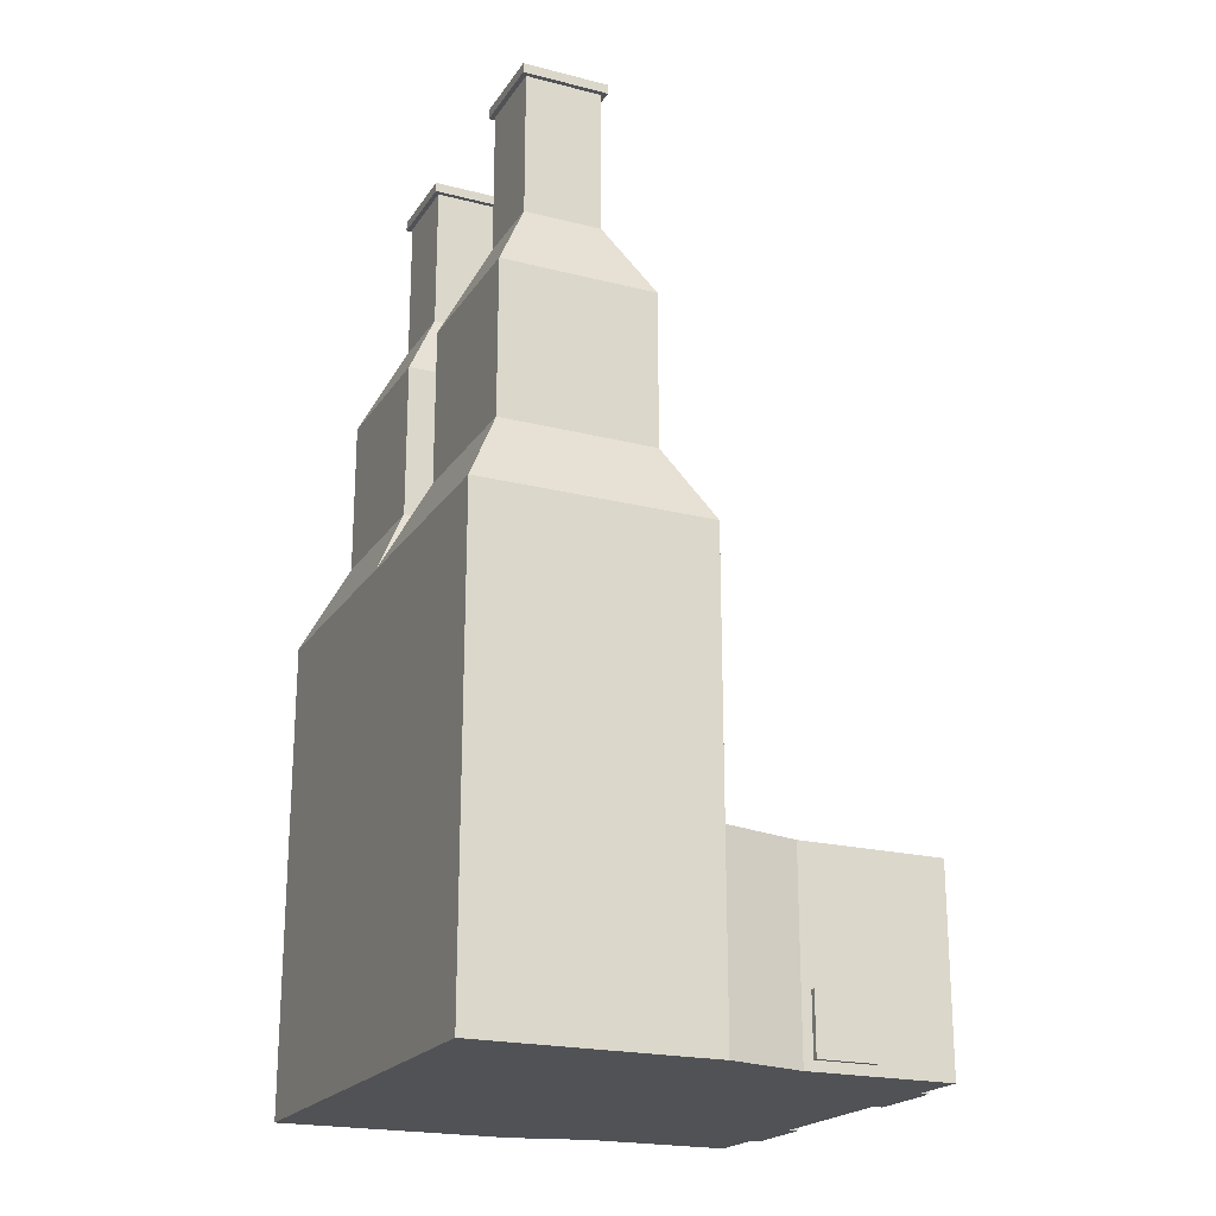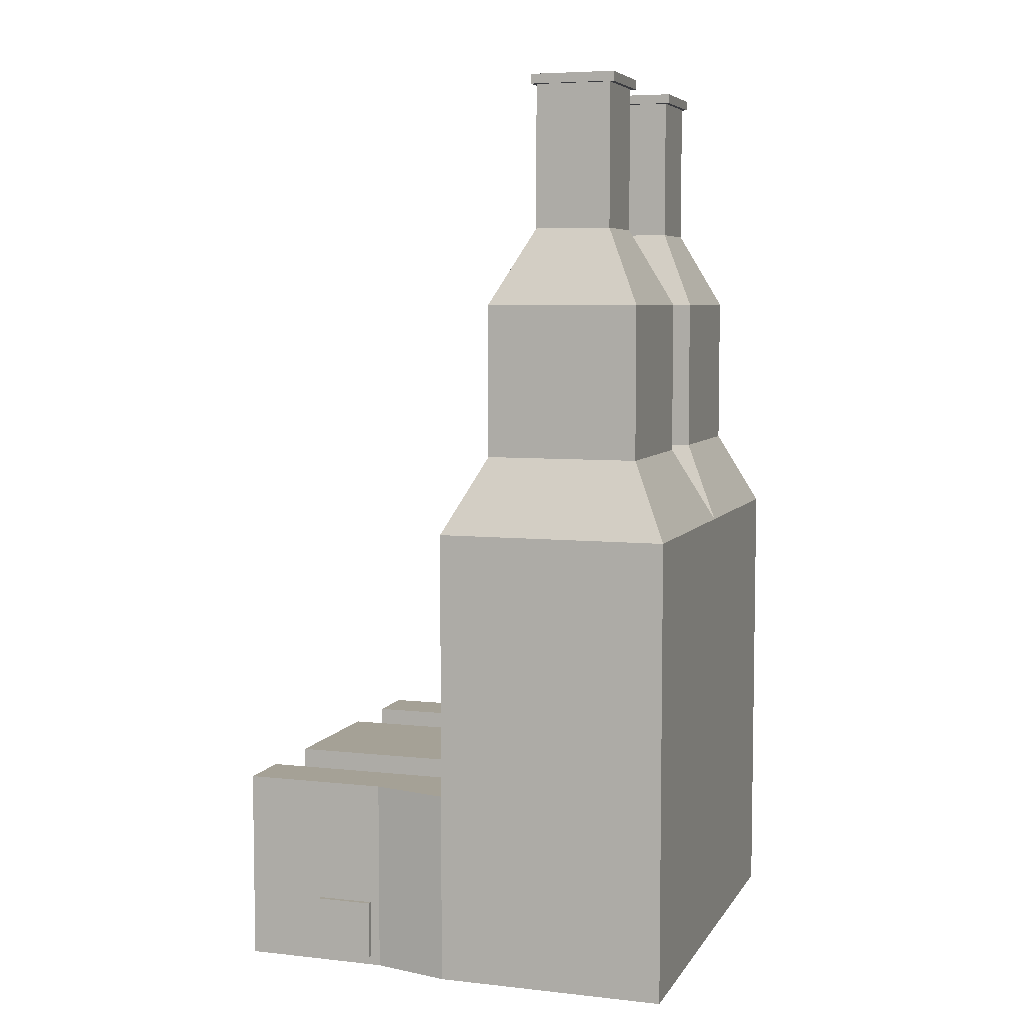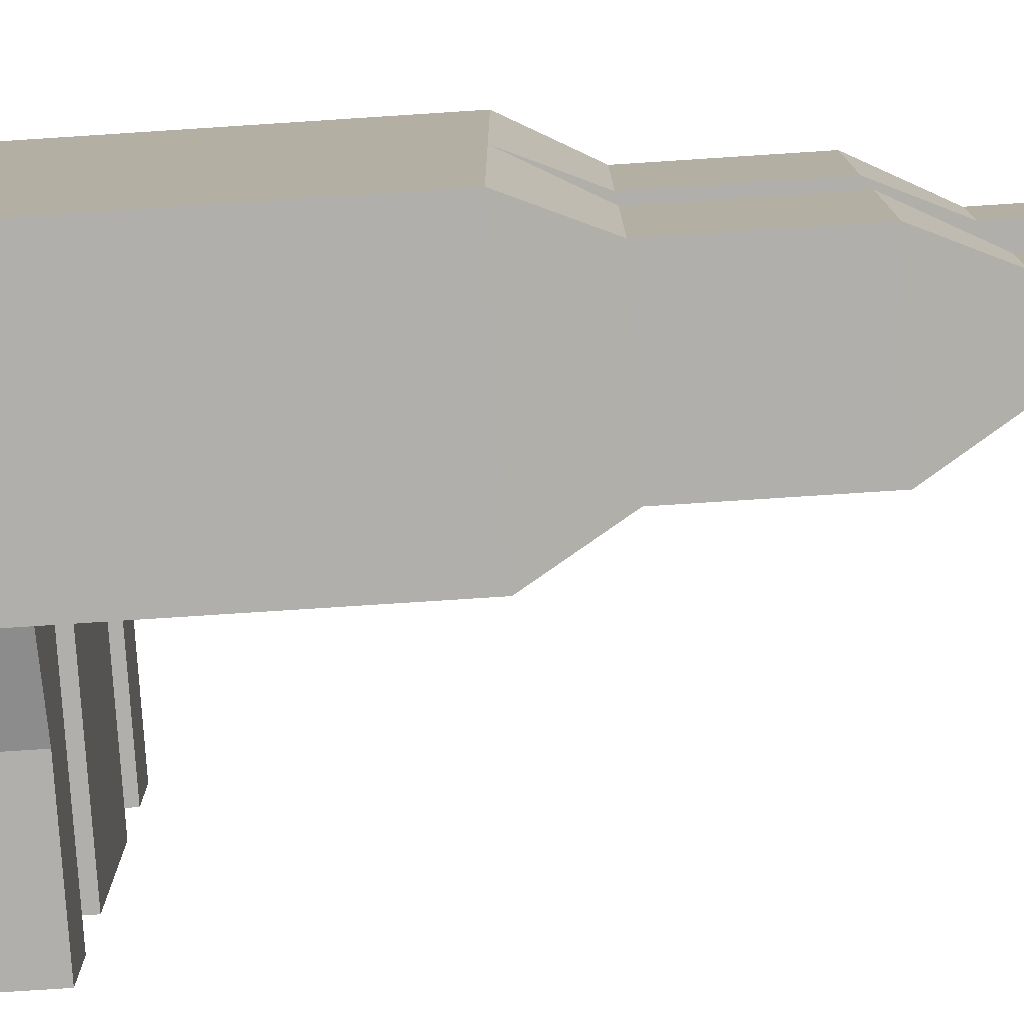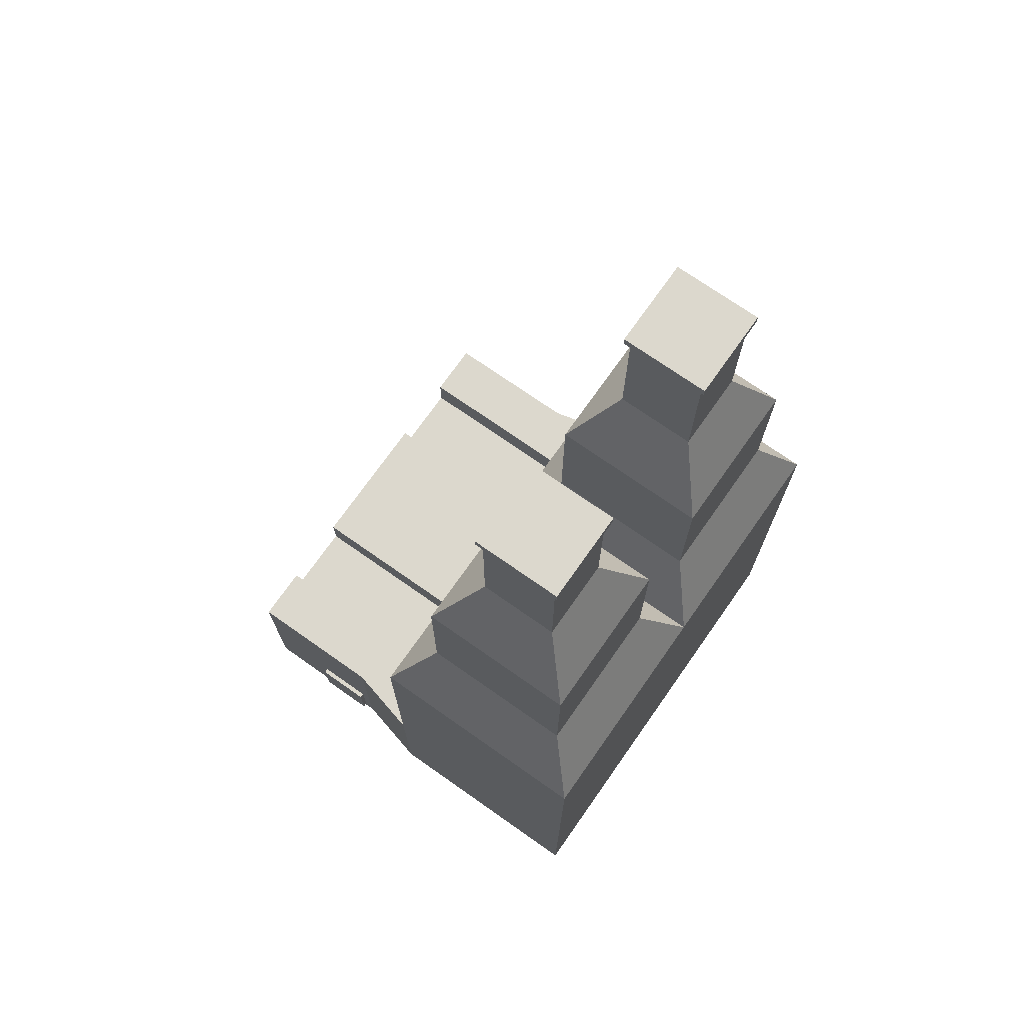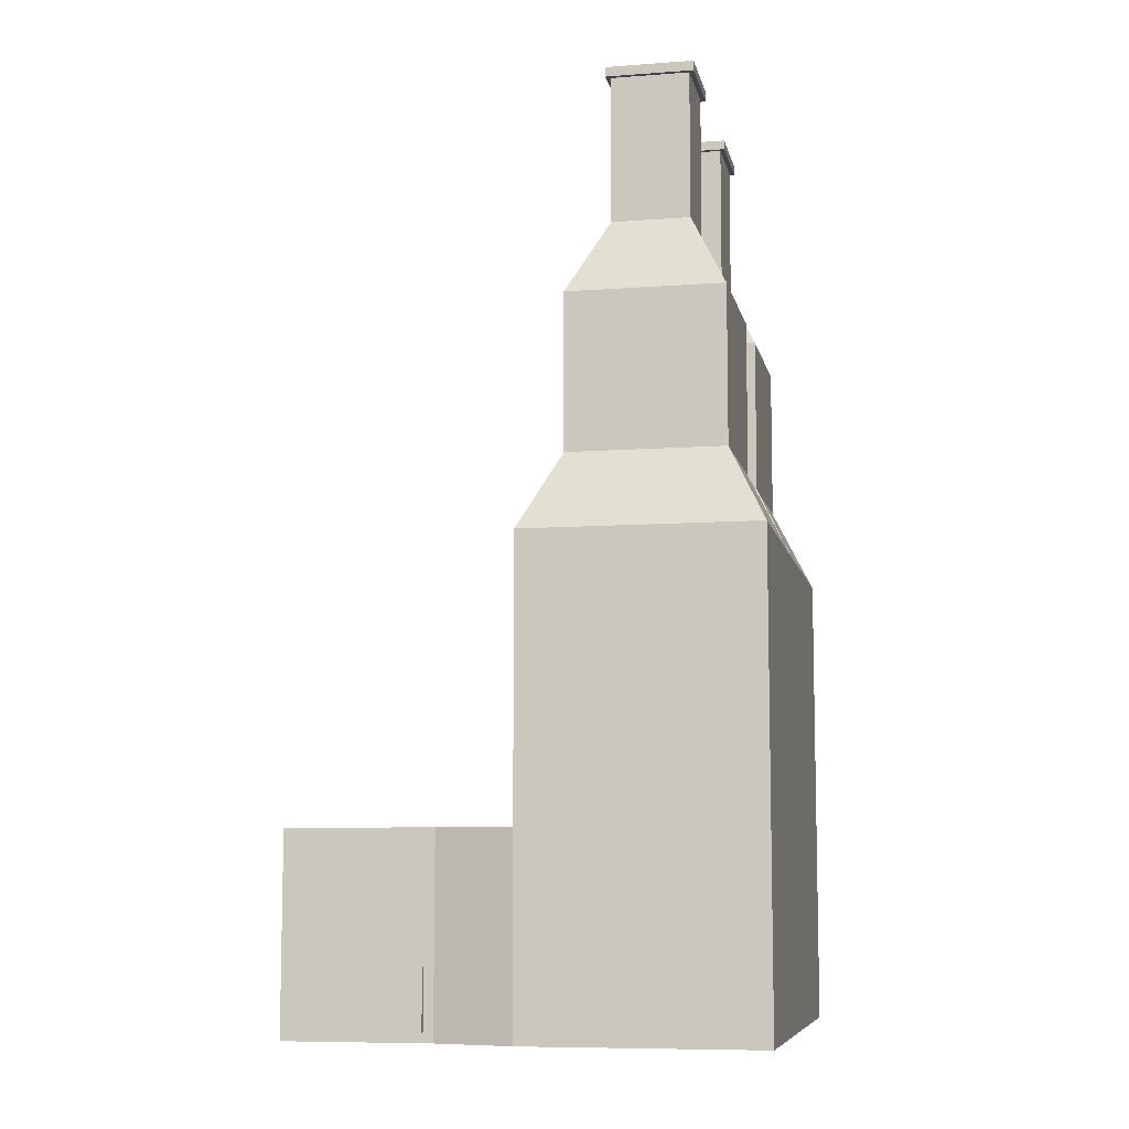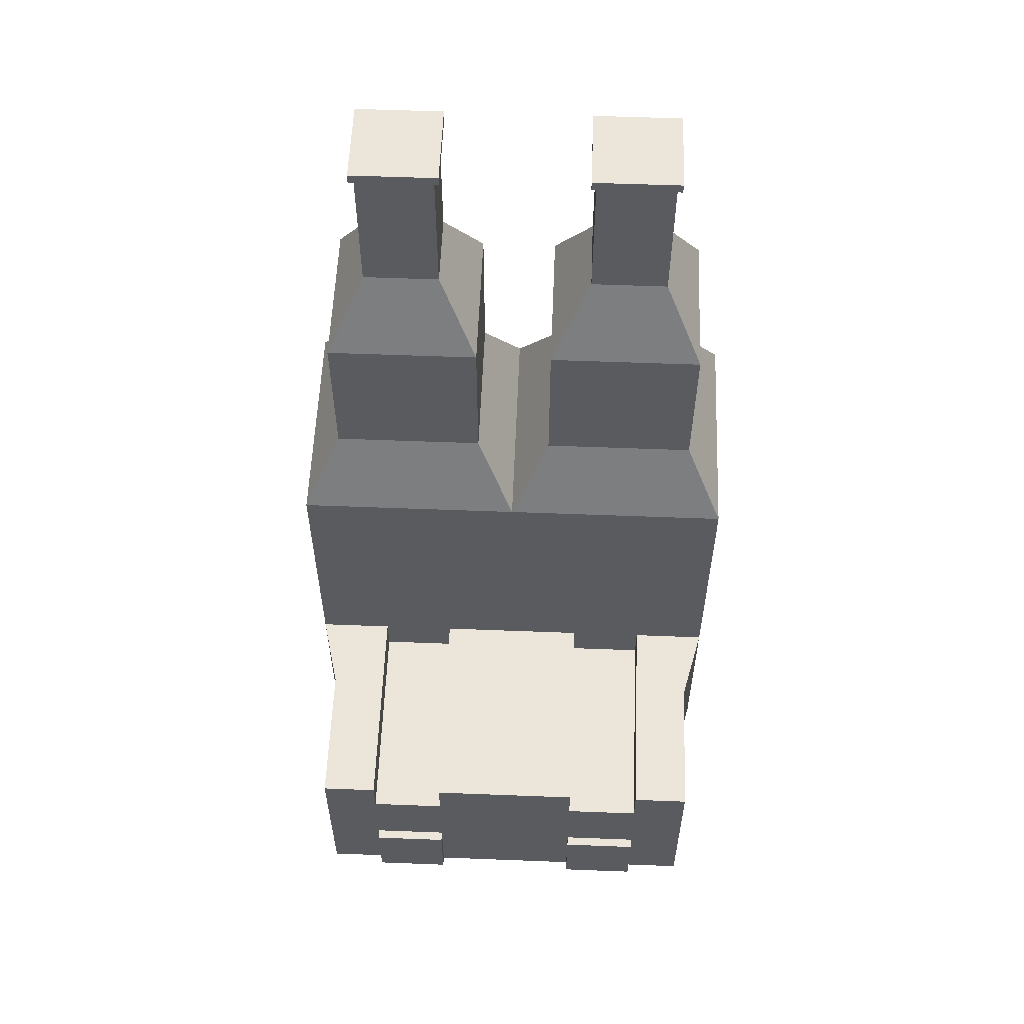
<metadata>
{"format":"obj","ext":"obj","renderer":"f3d","projection":"perspective","resolution":1024,"background":"white","views":[{"elev":-21.0,"azim":155.5,"up":"+Y"},{"elev":6.1,"azim":18.3,"up":"+Y"},{"elev":-78.2,"azim":93.7,"up":"+Z"},{"elev":72.6,"azim":35.1,"up":"+Y"},{"elev":-8.3,"azim":11.5,"up":"+Y"},{"elev":57.0,"azim":-87.7,"up":"+Y"}]}
</metadata>
<code>
g default
v 3.001 6 2e-06
v 6.001 6 3e-06
v 0.1257 2 5.75
v 0.1257 2 5
v 0.1257 1 5
v 0.1257 1 5.75
v 1.001 1e-06 0.25
v 1.001 1e-06 1
v 0.1257 2e-06 1
v 0.1257 2e-06 0.25
v 0.1257 1 4
v 0.1257 2 4
v 0.1257 2 3
v 0.1257 1 3
v 0.1257 0 2
v 0.1257 1 2
v 0.000672 1 2
v 0.000672 0 2
v 0.000672 1 4
v 0.000672 1 5
v 0.1257 2 2
v 0.1257 2 1
v 0.1257 1 1
v 0.000672 0 5
v 0.000672 0 4
v 0.000672 1 1
v 0.000672 0 1
v 0.1257 0 4
v 0.1257 0 5
v 2.001 2 2
v 3.001 2 2
v 3.001 2 1
v 2.001 2 1
v 2.001 2 5
v 3.001 2 5
v 3.001 2 4
v 2.001 2 4
v 1.001 2 5
v 0.1257 2.5 5
v 1.001 2.5 5
v 3.001 2 2e-06
v 2.001 2 0.25
v 2.001 2.5 0.25
v 3.001 2.5 2e-06
v 2.001 2.5 3
v 3.001 2.5 3
v 3.001 2.5 2
v 2.001 2.5 2
v 2.001 2.5 5.75
v 3.001 2.5 6
v 3.001 2.5 5
v 2.001 2.5 5
v 2.001 2.5 1
v 3.001 2.5 1
v 1.001 2 0.25
v 1.001 2.5 0.25
v 0.1257 2 0.25
v 0.1257 2.5 1
v 0.1257 2.5 0.25
v 0.1257 2.5 4
v 0.1257 2.5 3
v 2.001 2 5.75
v 3.001 2 6
v 0.1257 2.5 5.75
v 3.501 9 0.5
v 5.501 9 0.5
v 3.001 6 3
v 6.001 1e-06 3e-06
v 3.001 1e-06 1e-06
v 6.001 6 6
v 3.501 9 5.5
v 3.501 9 3.5
v 3.001 6 6
v 5.501 9 5.5
v 3.501 9 2.5
v 5.501 9 2.5
v 5.501 9 3.5
v 3.938 11.88 0.9375
v 3.938 12 0.9375
v 5.063 12 0.9375
v 5.063 11.88 0.9375
v 5.001 11.88 5
v 5.001 11.88 4
v 5.063 11.88 3.938
v 5.063 11.88 5.063
v 5.001 11.88 2
v 5.001 11.88 1
v 5.063 11.88 2.063
v 3.001 0 6
v 6.001 1e-06 6
v 6.001 1e-06 3
v 1.001 1 5.75
v 0.1257 0 5.75
v 1.001 0 5.75
v 2.001 1 0.25
v 3.001 1 1e-06
v 2.001 1e-06 0.25
v 5.501 7 0.5
v 5.501 7 3.5
v 5.501 7 5.5
v 3.501 7 3.5
v 3.501 7 0.5
v 3.501 7 5.5
v 5.001 10 5
v 5.001 11 5
v 4.001 11 5
v 4.001 11 4
v 5.001 10 4
v 5.001 11 4
v 4.001 10 2
v 4.001 11 2
v 4.001 11 1
v 5.001 10 1
v 5.001 11 1
v 5.001 11 2
v 1.001 2.5 3
v 1.001 2.5 2
v 0.1257 2.5 2
v 1.001 2.5 1
v 0.1257 1 0.25
v 1.001 1 0.25
v 1.876 0.125 0.25
v 1.126 0.125 0.25
v 1.126 0.125 0.1875
v 1.876 0.125 0.1875
v 3.001 1 6
v 2.001 1 5.75
v 2.001 2e-06 5.75
v 1.876 0.875 5.75
v 1.126 0.875 5.75
v 1.126 0.875 5.813
v 1.876 0.875 5.813
v 1.001 2 5.75
v 1.001 2.5 5.75
v 1.001 2 4
v 1.001 2 2
v 1.001 2 1
v 2.001 0 5
v 1.001 0 5
v 1.001 2.5 4
v 2.001 2.5 4
v 3.001 2.5 4
v 2.001 1e-06 1
v 2.001 0 2
v 1.001 0 2
v 2.001 0 3
v 1.001 0 3
v 2.001 0 4
v 1.001 0 4
v 0.1257 0 3
v 3.001 1e-06 1
v 3.001 0 2
v 3.001 0 3
v 3.001 0 4
v 3.001 0 5
v 4.001 11.88 2
v 4.001 11.88 1
v 4.001 11.88 5
v 4.001 11.88 4
v 3.938 11.88 2.063
v 3.938 12 2.063
v 5.063 12 2.063
v 3.938 11.88 5.063
v 3.938 11.88 3.938
v 5.063 12 5.063
v 3.938 12 5.063
v 5.063 12 3.938
v 3.938 12 3.938
v 1.126 0.875 0.25
v 1.876 0.875 0.25
v 1.876 0.125 5.75
v 1.126 0.125 5.75
v 1.126 0.875 0.1875
v 1.876 0.875 0.1875
v 1.126 0.125 5.813
v 1.876 0.125 5.813
v 6.001 6 3
v 5.501 7 2.5
v 3.501 7 2.5
v 4.001 10 5
v 4.001 10 4
v 4.001 10 1
v 5.001 10 2
v 6.001 3 3e-06
v 3.001 3 2e-06
v 3.001 3 3
v 3.001 1e-06 1e-06
v 6.001 3 3
v 5.501 8 5.5
v 3.501 8 2.5
v 5.501 8 3.5
v 3.001 3 6
v 6.001 3 6
v 3.001 2 2e-06
v 3.001 2 3
v 3.001 2 6
v 5.501 8 0.5
v 5.501 8 2.5
v 3.501 8 3.5
v 3.501 8 0.5
v 3.501 8 5.5
v 4.501 0 4.5
v 4.501 0 3
v 4.501 0 1.5
g reverbatory_furnace:Mesh
f 184 185 1 2
f 3 4 5 6
f 7 8 9 10
f 11 12 13 14
f 5 4 12 11
f 15 16 17 18
f 5 11 19 20
f 16 21 22 23
f 16 14 13 21
f 24 20 19 25
f 18 17 26 27
f 11 28 25 19
f 9 15 18 27
f 16 23 26 17
f 23 9 27 26
f 28 29 24 25
f 29 5 20 24
f 30 31 32 33
f 34 35 36 37
f 38 4 39 40
f 41 42 43 44
f 45 46 47 48
f 49 50 51 52
f 53 54 44 43
f 43 42 55 56
f 57 22 58 59
f 57 59 56 55
f 13 12 60 61
f 62 63 50 49
f 4 3 64 39
f 197 200 65 66
f 1 185 186 67
f 68 187 185 184
f 184 2 177 188
f 193 188 177 70
f 199 201 71 72
f 201 189 74 71
f 200 190 75 65
f 190 198 76 75
f 191 199 72 77
f 189 191 77 74
f 198 197 66 76
f 78 79 80 81
f 82 83 84 85
f 86 87 81 88
f 192 89 90 193
f 68 184 188 91
f 188 193 90 91
f 73 192 193 70
f 92 6 93 94
f 95 96 69 97
f 192 73 67 186
f 186 185 194 195
f 186 195 196 192
f 178 98 197 198
f 100 99 191 189
f 99 101 199 191
f 179 178 198 190
f 102 179 190 200
f 103 100 189 201
f 101 103 201 199
f 98 102 200 197
f 180 104 105 106
f 181 180 106 107
f 104 108 109 105
f 108 181 107 109
f 182 110 111 112
f 113 182 112 114
f 183 113 114 115
f 110 183 115 111
f 61 116 117 118
f 116 45 48 117
f 58 119 56 59
f 119 53 43 56
f 120 121 7 10
f 122 123 124 125
f 126 127 128 89
f 129 130 131 132
f 3 133 134 64
f 133 62 49 134
f 64 134 40 39
f 134 49 52 40
f 35 34 52 51
f 34 38 40 52
f 4 38 135 12
f 38 34 37 135
f 21 136 137 22
f 136 30 33 137
f 138 128 94 139
f 32 54 53 33
f 119 137 33 53
f 22 137 119 58
f 31 30 48 47
f 117 48 30 136
f 21 118 117 136
f 12 135 140 60
f 140 135 37 141
f 36 142 141 37
f 140 141 45 116
f 60 140 116 61
f 21 13 61 118
f 141 142 46 45
f 57 120 23 22
f 97 143 8 7
f 143 144 145 8
f 144 146 147 145
f 146 148 149 147
f 148 138 139 149
f 9 8 145 15
f 15 145 147 150
f 150 147 149 28
f 28 149 139 29
f 29 139 94 93
f 62 133 92 127
f 63 62 127 126
f 55 42 95 121
f 57 55 121 120
f 42 41 96 95
f 133 3 6 92
f 93 6 5 29
f 150 28 11 14
f 15 150 14 16
f 10 9 23 120
f 69 151 143 97
f 143 151 152 144
f 144 152 153 146
f 146 153 154 148
f 148 154 155 138
f 89 128 138 155
f 154 202 89 155
f 204 69 68
f 91 203 204 68
f 67 179 102 1
f 1 102 98 2
f 67 177 178 179
f 177 67 101 99
f 67 73 103 101
f 73 70 100 103
f 70 177 99 100
f 177 2 98 178
f 74 77 108 104
f 71 74 104 180
f 72 71 180 181
f 77 72 181 108
f 76 66 113 183
f 75 76 183 110
f 65 75 110 182
f 66 65 182 113
f 112 111 156 157
f 114 112 157 87
f 115 114 87 86
f 111 115 86 156
f 106 105 82 158
f 107 106 158 159
f 105 109 83 82
f 109 107 159 83
f 79 78 160 161
f 79 161 162 80
f 157 78 81 87
f 156 160 78 157
f 162 88 81 80
f 88 162 161 160
f 86 88 160 156
f 158 163 164 159
f 82 85 163 158
f 84 83 159 164
f 163 85 165 166
f 84 167 165 85
f 168 166 165 167
f 164 168 167 84
f 168 164 163 166
f 123 122 97 7
f 169 123 7 121
f 122 170 95 97
f 170 169 121 95
f 171 172 94 128
f 129 171 128 127
f 172 130 92 94
f 130 129 127 92
f 173 174 125 124
f 169 170 174 173
f 123 169 173 124
f 170 122 125 174
f 132 131 175 176
f 171 129 132 176
f 130 172 175 131
f 172 171 176 175
f 90 89 202
f 90 202 203 91
f 203 153 152 204
f 204 152 151 69
f 203 202 154 153

</code>
